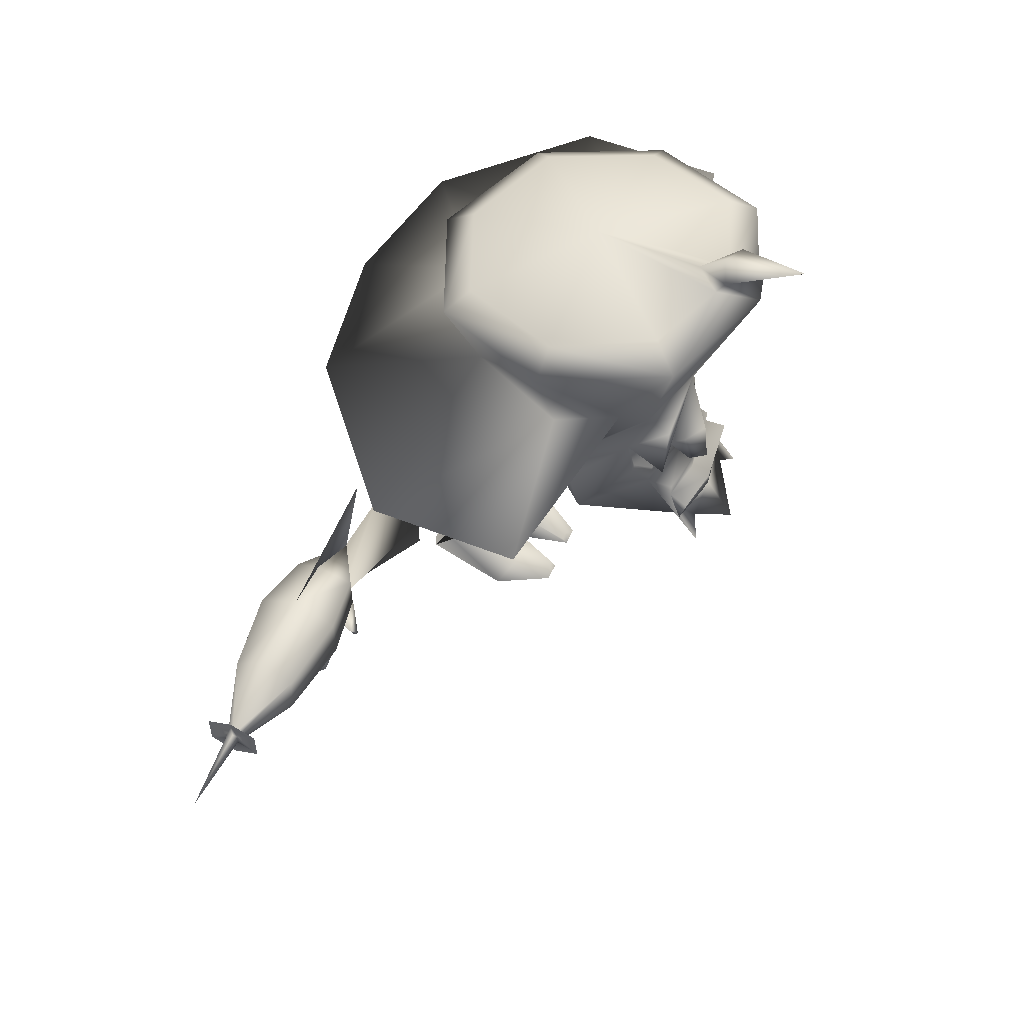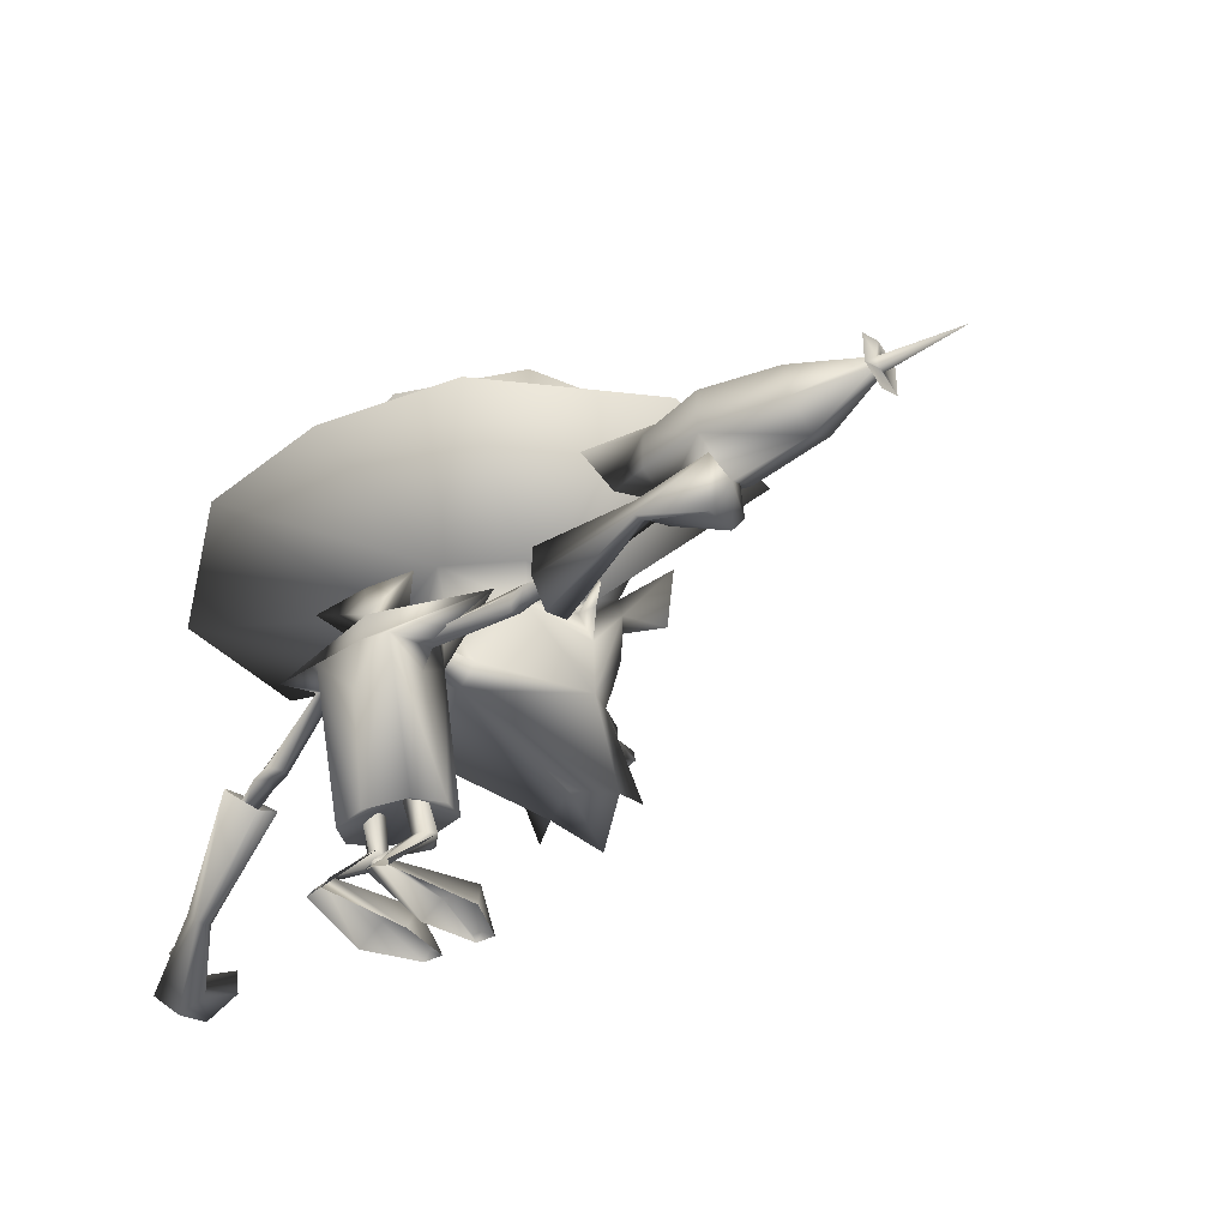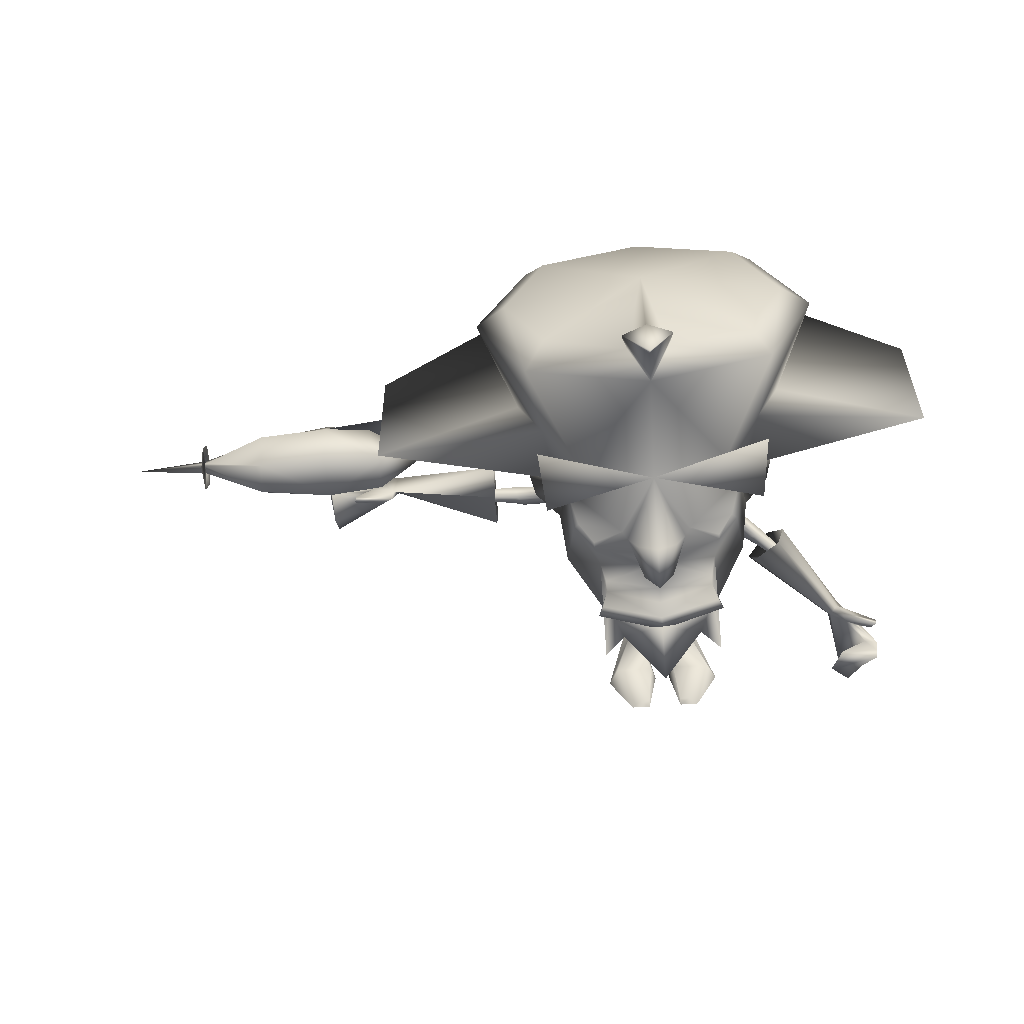
<metadata>
{"format":"obj","ext":"obj","renderer":"f3d","projection":"perspective","resolution":1024,"background":"white","views":[{"elev":53.9,"azim":113.2,"up":"+Y"},{"elev":-37.0,"azim":35.6,"up":"+Y"},{"elev":-57.2,"azim":-175.4,"up":"+Z"}]}
</metadata>
<code>
v -0.06151 -1e-08 0.2563
v -0.05151 0.13 0.1363
v -0.07151 0.13 0.1163
v -0.03151 0.11 0.1163
v -0.04151 0.03 0.2363
v -0.05151 0.11 0.1063
v -0.04151 -1e-08 0.2563
v -0.08151 -1e-08 0.2463
v -0.03151 0.12 0.1063
v -0.02151 0.21 0.1363
v -0.02151 0.2 0.1563
v -0.03151 0.13 0.1363
v -0.05151 0.2 0.1663
v -0.06151 0.21 0.1463
v -0.05151 0.21 0.1263
v -0.06151 0.03 0.2263
v -0.1015 0.06 0.03628
v -0.02151 0.06 0.03628
v -0.03151 0.02 -0.03372
v -0.1215 -1e-08 0.06628
v -0.07151 0.01 -0.04372
v -0.05151 0.02 -0.03372
v -0.01151 -1e-08 0.07628
v -0.03151 0.01 -0.04372
v -0.05151 0.12 0.09628
v 0.0708 -1e-08 0.2563
v 0.0608 0.13 0.1363
v 0.0808 0.13 0.1163
v 0.0408 0.11 0.1163
v 0.0508 0.03 0.2363
v 0.0608 0.11 0.1063
v 0.0508 -1e-08 0.2563
v 0.0908 -1e-08 0.2463
v 0.0408 0.12 0.1063
v 0.0308 0.21 0.1363
v 0.0308 0.2 0.1563
v 0.0408 0.13 0.1363
v 0.0608 0.2 0.1663
v 0.0708 0.21 0.1463
v 0.0608 0.21 0.1263
v 0.0708 0.03 0.2263
v 0.1108 0.06 0.03628
v 0.0308 0.06 0.03628
v 0.0408 0.02 -0.03372
v 0.1308 -1e-08 0.06628
v 0.0808 0.01 -0.04372
v 0.0608 0.02 -0.03372
v 0.0208 -1e-08 0.07628
v 0.0408 0.01 -0.04372
v 0.0608 0.12 0.09628
v 0.01258 0.429 0.1141
v 0.01258 1.149 -0.3159
v 0.01258 1.159 -0.1059
v 0.01258 1.109 -0.4459
v 0.01258 1.169 -0.4459
v 0.01258 0.599 -0.3159
v 0.01258 0.579 -0.3759
v 0.01258 1.219 -0.5259
v 0.01258 0.479 0.1841
v 0.01258 0.469 0.1541
v 0.01258 0.529 0.2541
v 0.01258 0.469 0.2641
v 0.01258 0.139 0.2341
v 0.01258 0.209 0.1441
v 0.01258 0.359 0.2741
v 0.01258 0.179 0.05409
v 0.01258 0.579 0.2641
v 0.01258 0.509 0.2041
v 0.01258 0.519 -0.005906
v 0.01258 0.539 0.2241
v 0.01258 0.569 0.02409
v -0.1474 0.679 -0.2659
v -0.1574 0.669 -0.2659
v -0.1674 0.759 -0.2559
v -0.2303 0.2944 0.1923
v 0.01258 0.489 -0.3859
v -0.06742 0.469 -0.3859
v -0.09742 0.519 -0.3459
v -0.2274 1.099 -0.3559
v -0.1874 1.139 -0.3059
v -0.02742 1.139 -0.3659
v 0.01258 0.839 0.4241
v 0.01258 0.939 0.1641
v -0.2774 0.839 0.3741
v -0.1874 0.619 -0.1359
v -0.1774 0.519 -0.1559
v -0.1174 0.669 -0.02591
v -0.01742 0.589 -0.3459
v -0.02742 0.659 -0.3359
v -0.03742 0.549 0.01409
v 0.01258 0.659 0.03409
v -0.09742 0.579 -0.3359
v -0.1074 0.589 -0.2859
v -0.1074 0.439 -0.4059
v -0.1374 0.739 0.004094
v 0.01258 0.749 0.07409
v 0.01258 0.5221 -0.3459
v 0.01258 0.559 -0.3459
v -0.04742 0.659 -0.3059
v 0.01258 0.818 -0.3259
v -0.1174 0.639 -0.2959
v -0.1874 0.719 -0.1459
v -0.1674 0.679 -0.1159
v -0.1874 1.109 0.08409
v -0.2674 1.119 -0.1159
v 0.01258 0.479 -0.3359
v 0.01258 0.399 -0.4459
v 0.01258 1.059 0.2241
v -0.1874 0.919 0.06409
v 0.01258 0.669 -0.3659
v -0.1674 0.679 -0.1359
v -0.1374 0.829 -0.2859
v -0.2174 0.9099 -0.3559
v -0.2274 1.069 0.1241
v -0.3274 1.079 -0.1159
v -0.2074 0.769 -0.3459
v -0.05742 0.679 -0.3059
v -0.09742 0.5521 -0.3359
v -0.1174 0.5121 -0.3659
v 0.01258 0.4821 -0.3859
v 0.01258 0.499 -0.3559
v -0.1074 0.5421 -0.3759
v 0.01258 0.5121 -0.3859
v -0.03742 1.179 -0.3859
v 0.01258 1.189 -0.3659
v 0.01258 1.099 0.1641
v -0.2474 0.689 -0.07591
v -0.2274 0.719 -0.09591
v -0.1174 0.6503 -0.2959
v -0.2074 0.899 -0.2459
v -0.5574 0.819 -0.1659
v -0.285 0.2609 0.1991
v -0.2275 0.2839 0.2118
v -0.2374 0.639 -0.07591
v -0.2574 0.889 -0.1259
v -0.5574 0.819 0.1341
v -0.2185 0.3165 0.2279
v -0.1274 0.4549 0.2041
v -0.2446 0.3214 0.2139
v -0.007421 0.519 0.2141
v -0.1951 0.3095 0.2105
v -0.1188 0.4342 0.2241
v -0.08409 0.4438 0.2041
v -0.09719 0.4287 0.2241
v -0.2334 0.3175 0.1846
v -0.2056 0.3139 0.1889
v -0.09742 0.569 0.2641
v -0.02742 0.509 0.2341
v -0.06742 0.449 0.1341
v -0.2274 0.509 0.2041
v -0.06742 0.179 0.07409
v -0.09742 0.159 0.1441
v -0.08742 0.389 0.2141
v -0.06742 0.439 0.2841
v -0.06742 0.149 0.2041
v -0.1068 0.4634 0.1941
v -0.2859 0.2481 0.1969
v -0.2942 0.2654 0.2088
v -0.287 0.3017 0.174
v -0.272 0.2451 0.2186
v -0.2759 0.2563 0.1893
v -0.2211 0.2264 0.2347
v -0.2812 0.2497 0.2284
v -0.3031 0.3003 0.2326
v -0.2682 0.2646 0.2738
v -0.2322 0.2571 0.1761
v -0.4296 0.1281 0.1154
v -0.4219 0.1217 0.1566
v -0.4051 0.1099 0.137
v -0.475 -0.009632 0.08774
v -0.4503 -0.05493 0.1464
v -0.5187 0.004329 0.1442
v -0.5168 0.01975 0.1366
v -0.5106 0.02554 0.09751
v -0.5094 0.01301 0.08562
v -0.4098 0.1056 0.1663
v -0.4222 -0.0152 0.1158
v -0.4854 0.03528 0.1234
v -0.4371 0.1075 0.1111
v -0.512 0.09253 0.1277
v -0.4968 0.07933 0.1179
v -0.4617 0.08465 0.1243
v -0.5088 0.09543 0.1081
v -0.4014 0.09971 0.1566
v -0.4362 0.1084 0.1523
v -0.425 0.1188 0.1761
v -0.3986 0.006784 0.0614
v -0.4409 -0.04625 0.08774
v -0.422 0.06693 0.04611
v -0.2121 0.2961 0.2161
v -0.2432 0.297 0.2313
v 0.1726 0.679 -0.2659
v 0.1826 0.669 -0.2659
v 0.1926 0.759 -0.2559
v 0.3312 0.4517 0.1923
v 0.09258 0.469 -0.3859
v 0.1226 0.519 -0.3459
v 0.2526 1.099 -0.3559
v 0.2126 1.139 -0.3059
v 0.05258 1.139 -0.3659
v 0.3026 0.839 0.3741
v 0.2126 0.619 -0.1359
v 0.2026 0.519 -0.1559
v 0.1426 0.669 -0.02591
v 0.04258 0.589 -0.3459
v 0.05258 0.659 -0.3359
v 0.06258 0.549 0.01409
v 0.1226 0.579 -0.3359
v 0.1326 0.589 -0.2859
v 0.1326 0.439 -0.4059
v 0.1626 0.739 0.004094
v 0.07258 0.659 -0.3059
v 0.1426 0.639 -0.2959
v 0.2126 0.719 -0.1459
v 0.1926 0.679 -0.1159
v 0.2126 1.109 0.08409
v 0.2926 1.119 -0.1159
v 0.2126 0.919 0.06409
v 0.1926 0.679 -0.1359
v 0.1626 0.829 -0.2859
v 0.2426 0.9099 -0.3559
v 0.2526 1.069 0.1241
v 0.3526 1.079 -0.1159
v 0.2326 0.769 -0.3459
v 0.08258 0.679 -0.3059
v 0.1226 0.5521 -0.3359
v 0.1426 0.5121 -0.3659
v 0.1326 0.5421 -0.3759
v 0.06258 1.179 -0.3859
v 0.2726 0.689 -0.07591
v 0.2526 0.719 -0.09591
v 0.1426 0.6503 -0.2959
v 0.2326 0.899 -0.2459
v 0.5826 0.819 -0.1659
v 0.3924 0.471 0.1991
v 0.3373 0.4426 0.2118
v 0.2626 0.639 -0.07591
v 0.2826 0.889 -0.1259
v 0.5826 0.819 0.1341
v 0.3068 0.4572 0.2279
v 0.1426 0.479 0.2041
v 0.3202 0.4801 0.2139
v 0.03258 0.519 0.2141
v 0.2968 0.4349 0.2105
v 0.1526 0.459 0.2241
v 0.1226 0.439 0.2041
v 0.1426 0.439 0.2241
v 0.3158 0.4691 0.1846
v 0.3003 0.4458 0.1889
v 0.1226 0.569 0.2641
v 0.05258 0.509 0.2341
v 0.09258 0.449 0.1341
v 0.2526 0.509 0.2041
v 0.09258 0.179 0.07409
v 0.1226 0.159 0.1441
v 0.1126 0.389 0.2141
v 0.09258 0.439 0.2841
v 0.09258 0.149 0.2041
v 0.1226 0.469 0.1941
v 0.3949 0.4809 0.2088
v 0.3958 0.4509 0.2186
v 0.3898 0.4611 0.1893
v 0.3983 0.4608 0.2284
v 0.3181 0.439 0.2161
v 0.3377 0.4631 0.2313
v 0.6262 0.5975 0.2979
v 0.6462 0.6475 0.2379
v 0.5262 0.5675 0.2379
v 0.7462 0.6175 0.3179
v 0.7462 0.6575 0.2379
v 0.8962 0.6075 0.2979
v 0.8962 0.6475 0.2379
v 1.036 0.5875 0.2479
v 1.036 0.5875 0.2379
v 1.196 0.5775 0.2379
v 0.6262 0.5975 0.1779
v 0.7462 0.6175 0.1579
v 0.8962 0.6075 0.1779
v 1.036 0.5875 0.2279
v 0.6262 0.5275 0.1779
v 0.7462 0.5275 0.1579
v 0.9062 0.5375 0.1779
v 1.036 0.5675 0.2279
v 0.6262 0.4975 0.2379
v 0.7562 0.4775 0.2379
v 0.9062 0.4975 0.2379
v 1.036 0.5675 0.2379
v 0.6262 0.5275 0.2979
v 0.7462 0.5275 0.3179
v 0.9062 0.5375 0.2979
v 1.036 0.5675 0.2479
v 0.4562 0.6875 0.2379
v 1.036 0.6275 0.2379
v 1.036 0.6075 0.2879
v 1.036 0.5475 0.2879
v 1.036 0.5275 0.2379
v 1.036 0.5475 0.1879
v 1.036 0.6075 0.1879
v 0.6862 0.5175 0.1579
v 0.6862 0.5175 0.1379
v 0.6062 0.4875 0.1879
v 0.7462 0.5075 0.2879
v 0.5962 0.4875 0.2779
v 0.6262 0.4775 0.1879
v 0.5962 0.4675 0.2479
v 0.6062 0.4875 0.2179
v 0.5962 0.4575 0.2779
v 0.3662 0.4575 0.2479
v 0.4262 0.4775 0.2079
v 0.5962 0.4575 0.2579
v 0.3662 0.4275 0.1479
v 0.3662 0.5175 0.2479
v 0.3662 0.4075 0.2079
v 0.7462 0.3875 0.2279
v 0.7462 0.3875 0.2879
v 0.3662 0.4975 0.1479
v 0.6562 0.4975 0.2079
v 0.6862 0.5075 0.1479
v 0.7462 0.4375 0.1879
v 0.7462 0.5075 0.1979
o cortex_1
f 1 2 3
f 4 5 6
f 9 10 11
f 4 9 12
f 12 11 13
f 7 12 2
f 3 14 15
f 6 16 3
f 15 10 9
f 2 13 14
f 17 18 19
f 16 17 20
f 21 17 22
f 5 7 23
f 18 23 24
f 16 5 18
f 3 8 1
f 6 25 9
f 11 12 9
f 12 7 5
f 13 2 12
f 2 1 7
f 15 25 3
f 8 3 16
f 9 25 15
f 14 3 2
f 19 22 17
f 24 21 22
f 20 8 16
f 17 21 20
f 23 18 5
f 24 19 18
f 18 17 16
f 22 19 24
f 5 4 12
f 6 5 16
f 25 6 3
f 4 6 9
f 28 27 26
f 31 30 29
f 36 35 34
f 37 34 29
f 38 36 37
f 27 37 32
f 40 39 28
f 28 41 31
f 34 35 40
f 39 38 27
f 44 43 42
f 45 42 41
f 47 42 46
f 48 32 30
f 49 48 43
f 43 30 41
f 26 33 28
f 34 50 31
f 34 37 36
f 30 32 37
f 37 27 38
f 32 26 27
f 28 50 40
f 41 28 33
f 40 50 34
f 27 28 39
f 42 47 44
f 47 46 49
f 41 33 45
f 45 46 42
f 30 43 48
f 43 44 49
f 41 42 43
f 49 44 47
f 37 29 30
f 41 30 31
f 28 31 50
f 34 31 29
f 72 73 74
f 76 77 78
f 79 80 81
f 82 83 84
f 85 86 87
f 57 88 89
f 90 87 86
f 90 91 87
f 92 93 56
f 77 93 94
f 81 80 53
f 77 86 93
f 95 87 96
f 78 77 94
f 89 99 100
f 101 56 93
f 87 102 103
f 88 56 99
f 104 53 105
f 106 69 77
f 107 77 76
f 83 108 109
f 89 88 99
f 110 89 100
f 85 111 74
f 106 77 107
f 88 57 56
f 54 112 79
f 113 112 100
f 114 105 115
f 116 74 113
f 113 100 116
f 116 100 74
f 117 99 101
f 112 113 74
f 57 89 110
f 105 114 104
f 93 78 94
f 118 78 93
f 119 120 121
f 119 122 123
f 118 123 122
f 58 124 125
f 78 118 119
f 92 56 98
f 121 76 78
f 126 53 104
f 123 118 97
f 111 127 128
f 114 126 104
f 122 119 118
f 78 119 121
f 120 119 123
f 108 126 114
f 53 80 105
f 105 80 79
f 105 79 115
f 109 114 115
f 69 90 86
f 92 98 118
f 118 93 92
f 101 129 117
f 72 117 129
f 117 74 100
f 117 72 74
f 99 56 101
f 72 101 73
f 86 73 93
f 101 93 73
f 112 54 100
f 73 86 74
f 86 77 69
f 111 112 74
f 130 102 131
f 71 91 90
f 124 81 52
f 128 127 103
f 102 128 103
f 128 102 111
f 103 134 85
f 111 85 134
f 102 112 111
f 130 79 112
f 102 87 95
f 85 74 86
f 85 87 103
f 111 134 127
f 127 134 103
f 130 135 115
f 131 135 130
f 95 136 102
f 109 108 114
f 91 96 87
f 79 130 115
f 109 115 135
f 102 130 112
f 136 135 131
f 109 135 136
f 136 131 102
f 109 136 84
f 95 84 136
f 84 83 109
f 96 84 95
f 82 84 96
f 124 55 54
f 54 79 81
f 58 55 124
f 137 138 139
f 69 68 140
f 137 141 142
f 90 140 70
f 70 71 90
f 141 143 144
f 145 143 146
f 140 90 69
f 67 70 147
f 140 147 70
f 147 140 60
f 68 60 140
f 81 53 52
f 61 67 147
f 148 147 60
f 148 60 59
f 61 147 148
f 51 148 59
f 149 148 51
f 150 148 149
f 61 148 150
f 66 149 51
f 151 149 66
f 152 149 151
f 153 149 152
f 63 154 155
f 152 154 153
f 155 154 152
f 154 62 150
f 65 154 63
f 65 62 154
f 150 62 61
f 155 64 63
f 152 64 155
f 151 64 152
f 66 64 151
f 124 54 81
f 153 156 149
f 156 138 149
f 150 149 138
f 138 142 150
f 144 150 142
f 154 150 144
f 144 143 154
f 153 154 143
f 143 156 153
f 145 156 143
f 137 142 138
f 138 156 145
f 145 139 138
f 125 124 52
f 162 166 157
f 159 164 157
f 164 165 157
f 166 159 157
f 165 162 157
f 98 97 118
f 72 129 101
f 99 117 100
f 141 144 142
f 141 146 143
f 137 190 141
f 167 168 169
f 170 171 172
f 173 174 175
f 176 172 171
f 177 178 179
f 180 168 167
f 181 182 180
f 179 181 183
f 181 180 183
f 177 169 184
f 184 171 177
f 176 171 184
f 182 179 178
f 167 169 179
f 185 180 182
f 186 185 173
f 181 179 182
f 174 173 178
f 167 183 180
f 179 183 167
f 168 180 185
f 166 169 159
f 164 186 165
f 162 184 166
f 159 168 164
f 170 187 188
f 175 172 173
f 184 162 176
f 177 179 169
f 176 165 186
f 189 178 187
f 189 187 175
f 175 170 172
f 182 178 173
f 169 166 184
f 182 173 185
f 186 164 168
f 165 176 162
f 168 159 169
f 173 172 186
f 170 188 171
f 176 186 172
f 186 168 185
f 170 175 187
f 178 177 187
f 189 175 174
f 178 189 174
f 177 188 187
f 171 188 177
f 190 137 191
f 139 145 132
f 145 146 75
f 75 190 133
f 75 146 190
f 191 137 139
f 132 158 139
f 133 191 160
f 75 160 161
f 145 75 132
f 139 158 163
f 191 163 160
f 75 133 160
f 75 161 132
f 163 191 139
f 133 190 191
f 141 190 146
f 194 193 192
f 197 196 76
f 200 199 198
f 201 83 82
f 204 203 202
f 206 205 57
f 203 204 207
f 204 91 207
f 56 209 208
f 210 209 196
f 53 199 200
f 209 203 196
f 96 204 211
f 210 196 197
f 100 212 206
f 209 56 213
f 215 214 204
f 212 56 205
f 217 53 216
f 196 69 106
f 76 196 107
f 218 108 83
f 212 205 206
f 100 206 110
f 194 219 202
f 107 196 106
f 56 57 205
f 198 220 54
f 100 220 221
f 223 217 222
f 221 194 224
f 224 100 221
f 194 100 224
f 213 212 225
f 194 221 220
f 110 206 57
f 216 222 217
f 210 197 209
f 209 197 226
f 121 120 227
f 123 228 227
f 228 123 226
f 125 229 58
f 227 226 197
f 98 56 208
f 197 76 121
f 216 53 126
f 97 226 123
f 231 230 219
f 216 126 222
f 226 227 228
f 121 227 197
f 123 227 120
f 222 126 108
f 217 199 53
f 198 199 217
f 223 198 217
f 223 222 218
f 203 207 69
f 226 98 208
f 208 209 226
f 225 232 213
f 232 225 192
f 100 194 225
f 194 192 225
f 213 56 212
f 193 213 192
f 209 193 203
f 193 209 213
f 100 54 220
f 194 203 193
f 69 196 203
f 194 220 219
f 234 214 233
f 207 91 71
f 52 200 229
f 215 230 231
f 215 231 214
f 219 214 231
f 202 237 215
f 237 202 219
f 219 220 214
f 220 198 233
f 211 204 214
f 203 194 202
f 215 204 202
f 230 237 219
f 215 237 230
f 223 238 233
f 233 238 234
f 214 239 211
f 222 108 218
f 204 96 91
f 223 233 198
f 238 223 218
f 220 233 214
f 234 238 239
f 239 238 218
f 214 234 239
f 201 239 218
f 239 201 211
f 218 83 201
f 211 201 96
f 96 201 82
f 54 55 229
f 200 198 54
f 229 55 58
f 242 241 240
f 243 68 69
f 245 244 240
f 70 243 207
f 207 71 70
f 247 246 244
f 249 246 248
f 69 207 243
f 250 70 67
f 70 250 243
f 60 243 250
f 243 60 68
f 52 53 200
f 250 67 61
f 60 250 251
f 59 60 251
f 251 250 61
f 59 251 51
f 51 251 252
f 252 251 253
f 253 251 61
f 51 252 66
f 66 252 254
f 254 252 255
f 255 252 256
f 258 257 63
f 256 257 255
f 255 257 258
f 253 62 257
f 63 257 65
f 257 62 65
f 61 62 253
f 63 64 258
f 258 64 255
f 255 64 254
f 254 64 66
f 200 54 229
f 252 259 256
f 252 241 259
f 241 252 253
f 253 245 241
f 245 253 247
f 247 253 257
f 257 246 247
f 246 257 256
f 256 259 246
f 246 259 248
f 241 245 240
f 248 259 241
f 241 242 248
f 52 229 125
f 226 97 98
f 213 232 192
f 100 225 212
f 245 247 244
f 246 249 244
f 244 264 240
f 265 240 264
f 235 248 242
f 195 249 248
f 236 264 195
f 264 249 195
f 242 240 265
f 242 260 235
f 261 265 236
f 262 261 195
f 235 195 248
f 263 260 242
f 261 263 265
f 261 236 195
f 235 262 195
f 242 265 263
f 265 264 236
f 249 264 244
f 266 267 268
f 266 269 270
f 271 272 270
f 271 273 274
f 273 275 274
f 267 276 268
f 270 277 276
f 270 272 278
f 274 279 278
f 274 275 279
f 276 280 268
f 276 277 281
f 278 282 281
f 279 282 278
f 279 275 283
f 280 284 268
f 281 285 284
f 281 282 286
f 283 287 286
f 283 275 287
f 284 288 268
f 284 285 289
f 286 290 289
f 286 287 291
f 287 275 291
f 288 266 268
f 289 269 266
f 289 290 271
f 290 291 273
f 291 275 273
f 292 268 267
f 293 294 273
f 273 294 295
f 295 296 287
f 287 296 297
f 297 298 279
f 279 298 293
f 270 292 267
f 266 270 267
f 269 271 270
f 271 274 272
f 272 274 278
f 270 278 277
f 267 270 276
f 289 271 269
f 288 289 266
f 282 279 283
f 277 278 281
f 276 281 280
f 280 281 284
f 281 286 285
f 282 283 286
f 286 291 290
f 285 286 289
f 284 289 288
f 274 293 273
f 273 295 291
f 291 295 287
f 287 297 283
f 283 297 279
f 279 293 274
f 299 300 301
f 302 284 303
f 304 305 301
f 284 299 306
f 307 303 308
f 301 300 304
f 305 310 311
f 303 306 312
f 309 311 313
f 314 285 315
f 309 313 308
f 308 313 307
f 315 285 302
f 305 314 315
f 312 308 303
f 311 316 305
f 301 306 299
f 299 317 318
f 310 315 307
f 285 319 320
f 300 318 304
f 285 314 319
f 300 299 318
f 310 305 315
f 320 284 285
f 313 311 310
f 309 312 316
f 309 308 312
f 284 320 317
f 316 312 306
f 310 307 313
f 309 316 311
f 314 305 304
f 315 302 307
f 317 299 284
f 320 319 304
f 302 303 307
f 284 302 285
f 305 306 301
f 317 304 318
f 304 317 320
f 306 305 316
f 284 306 303
f 314 304 319
f 290 273 271

</code>
